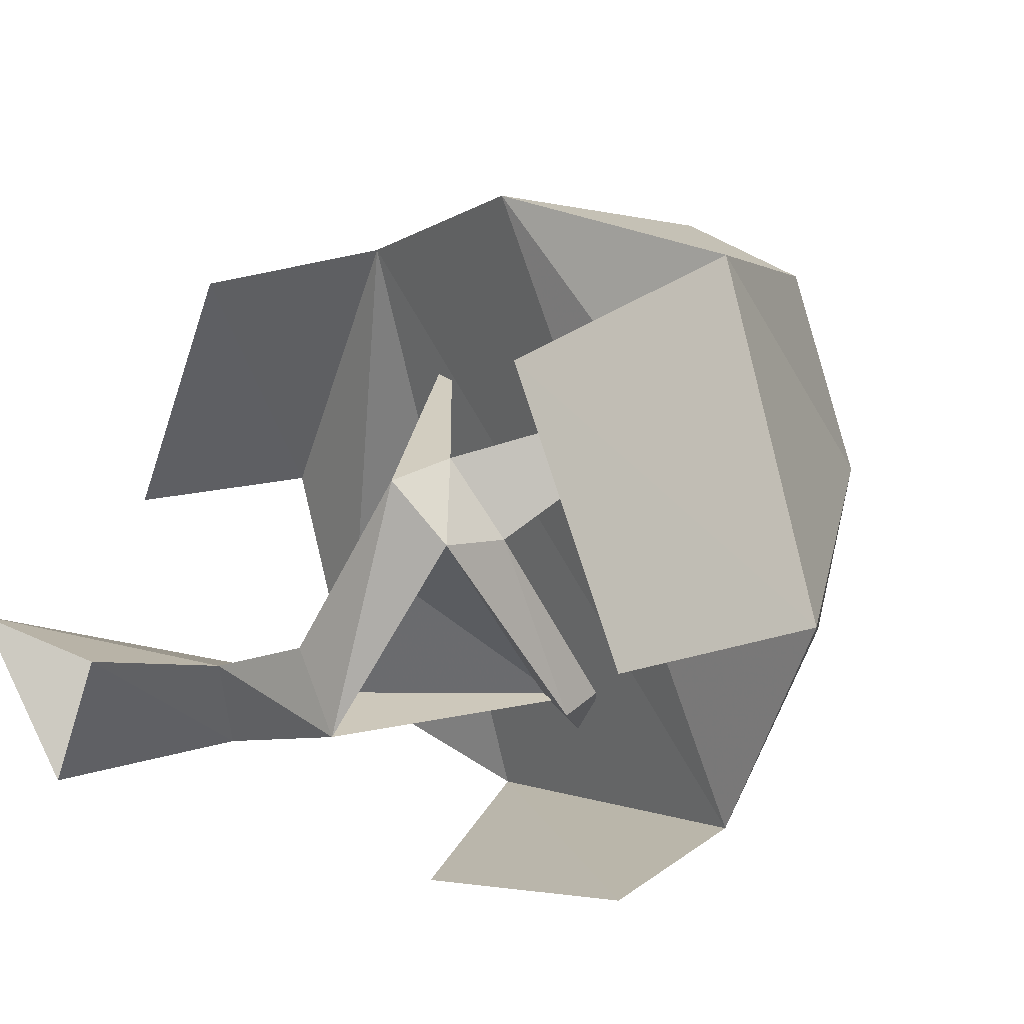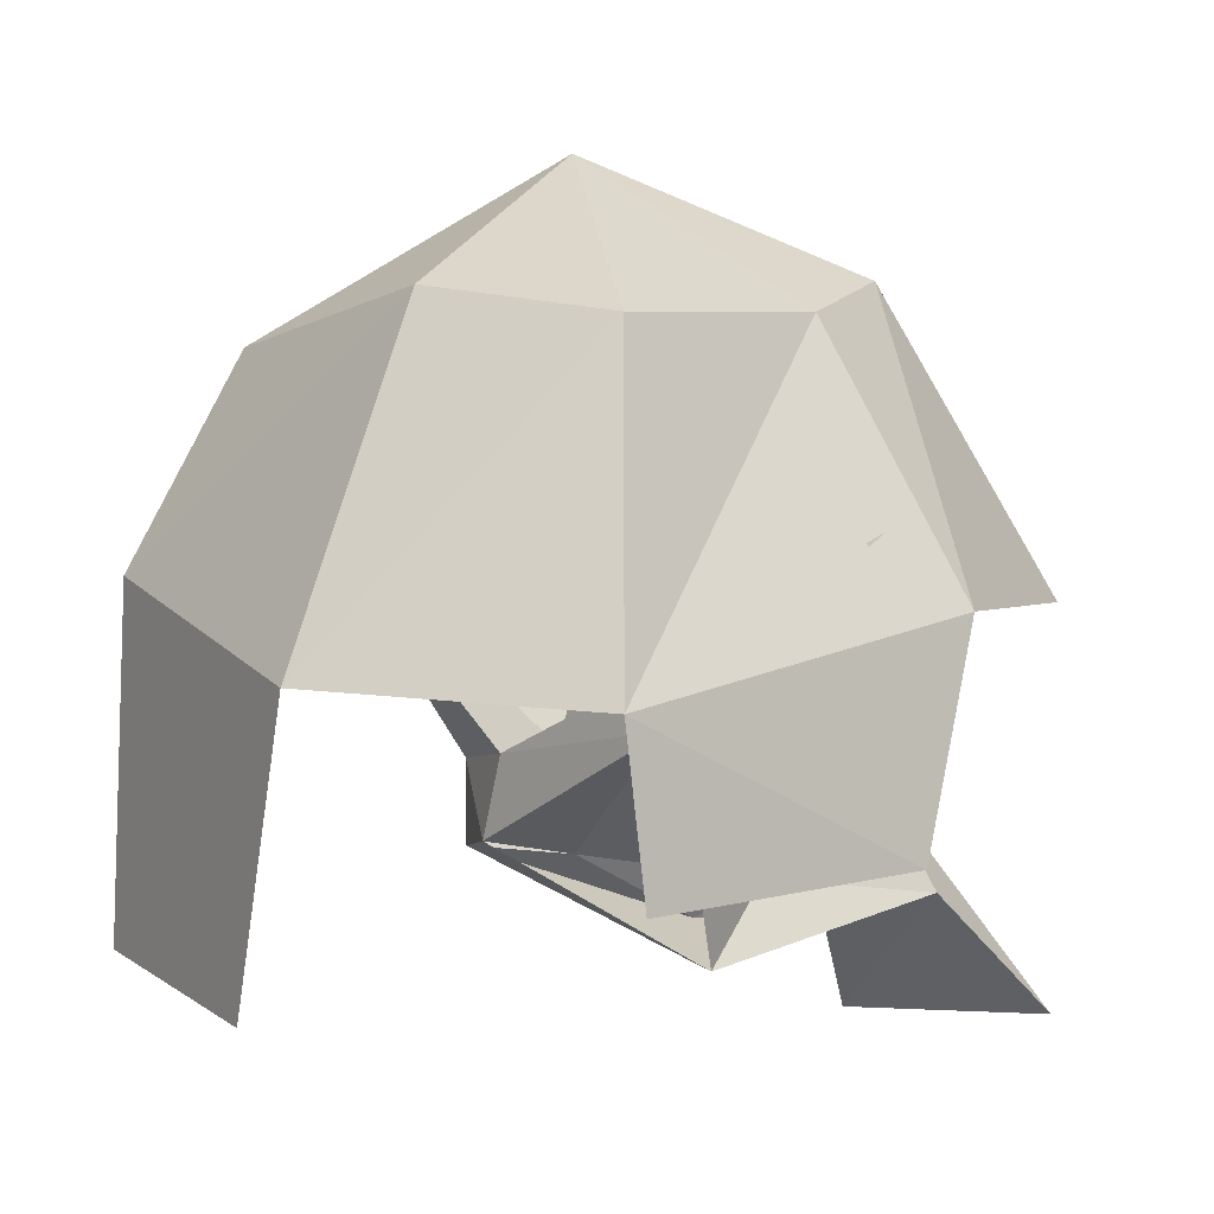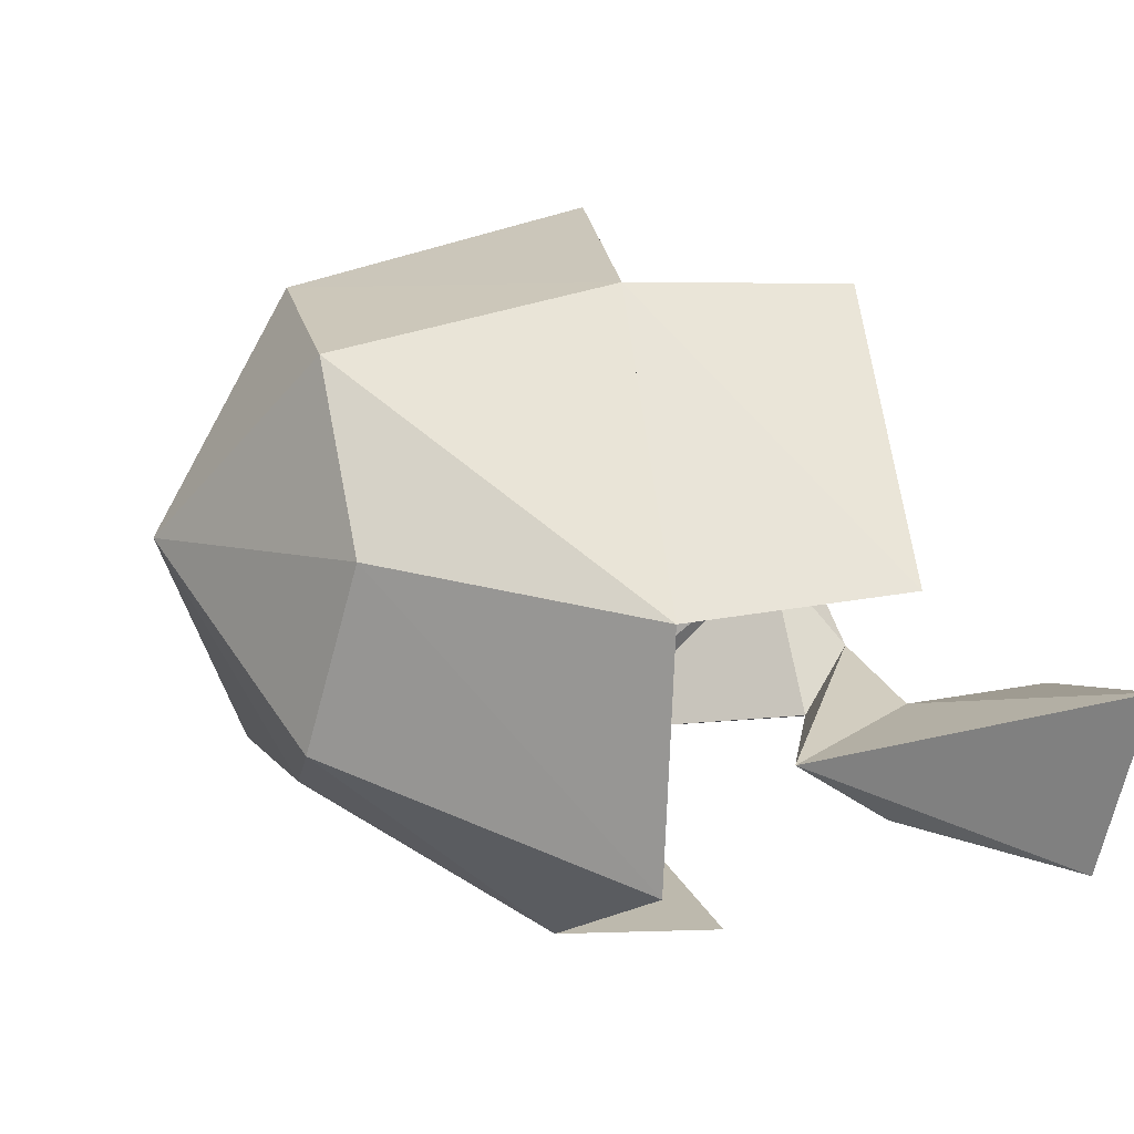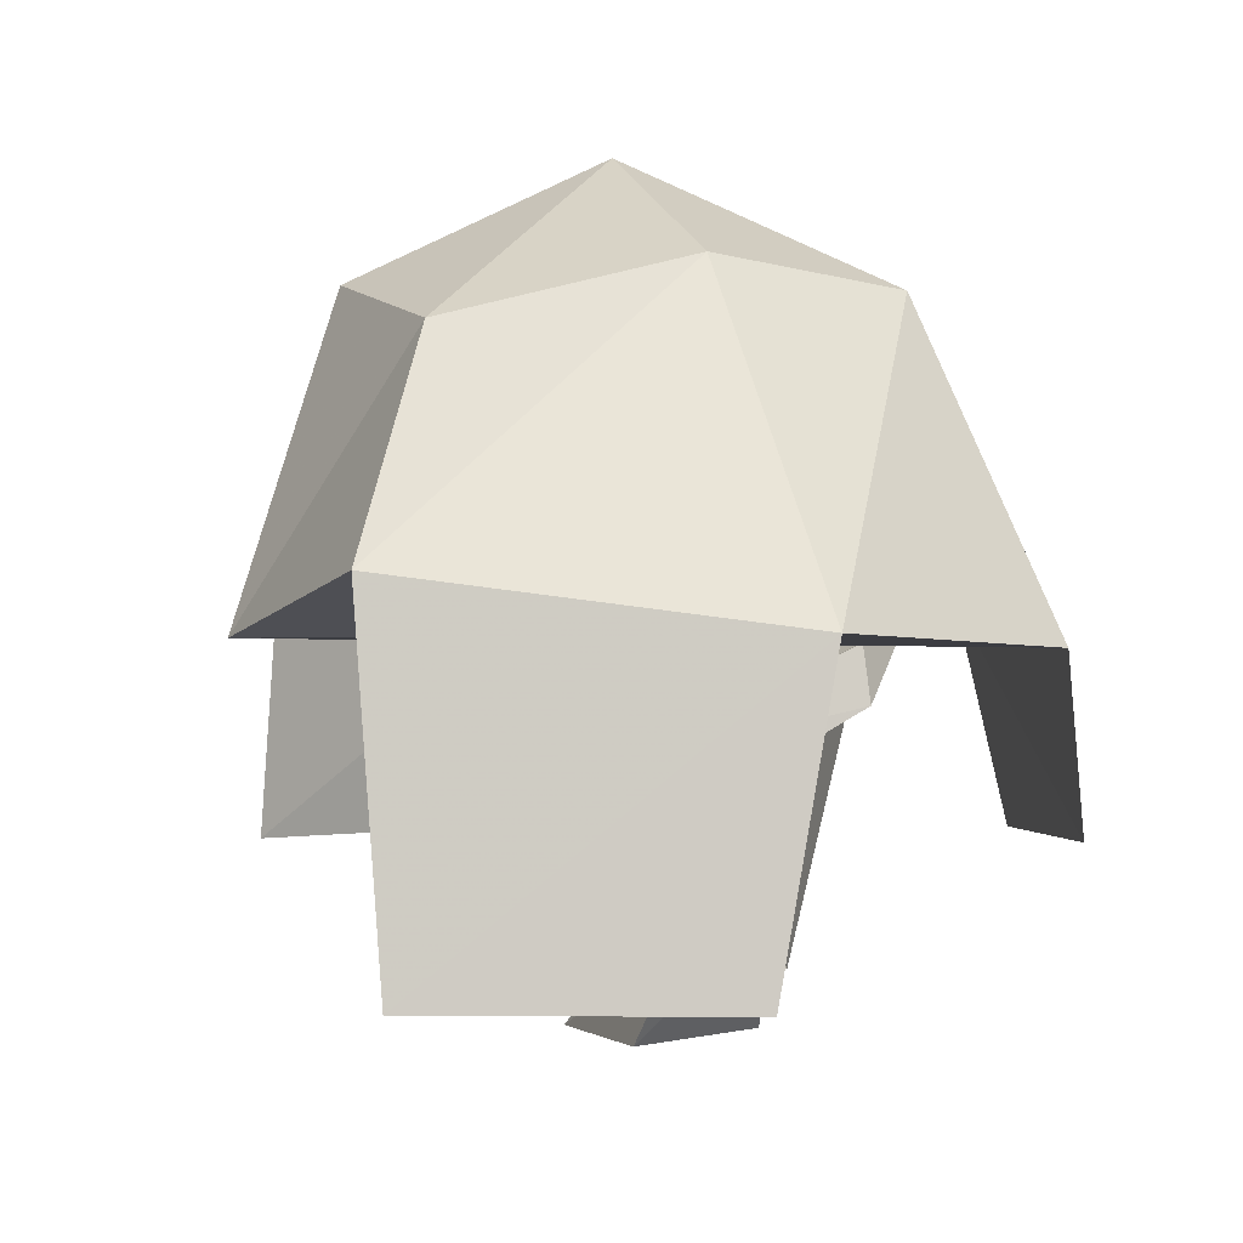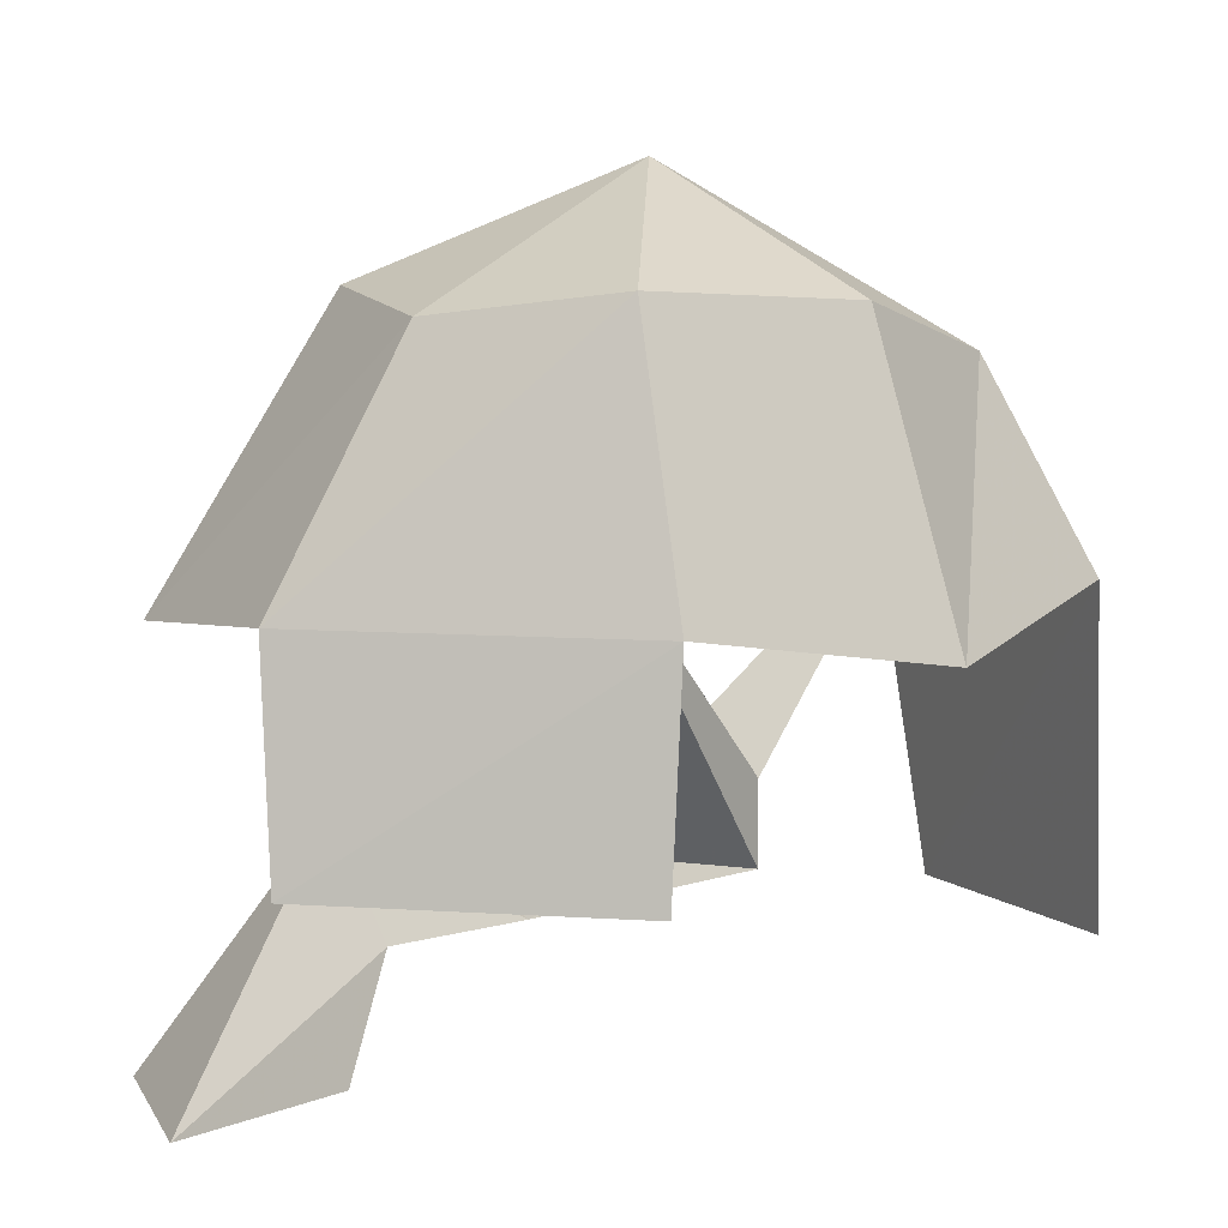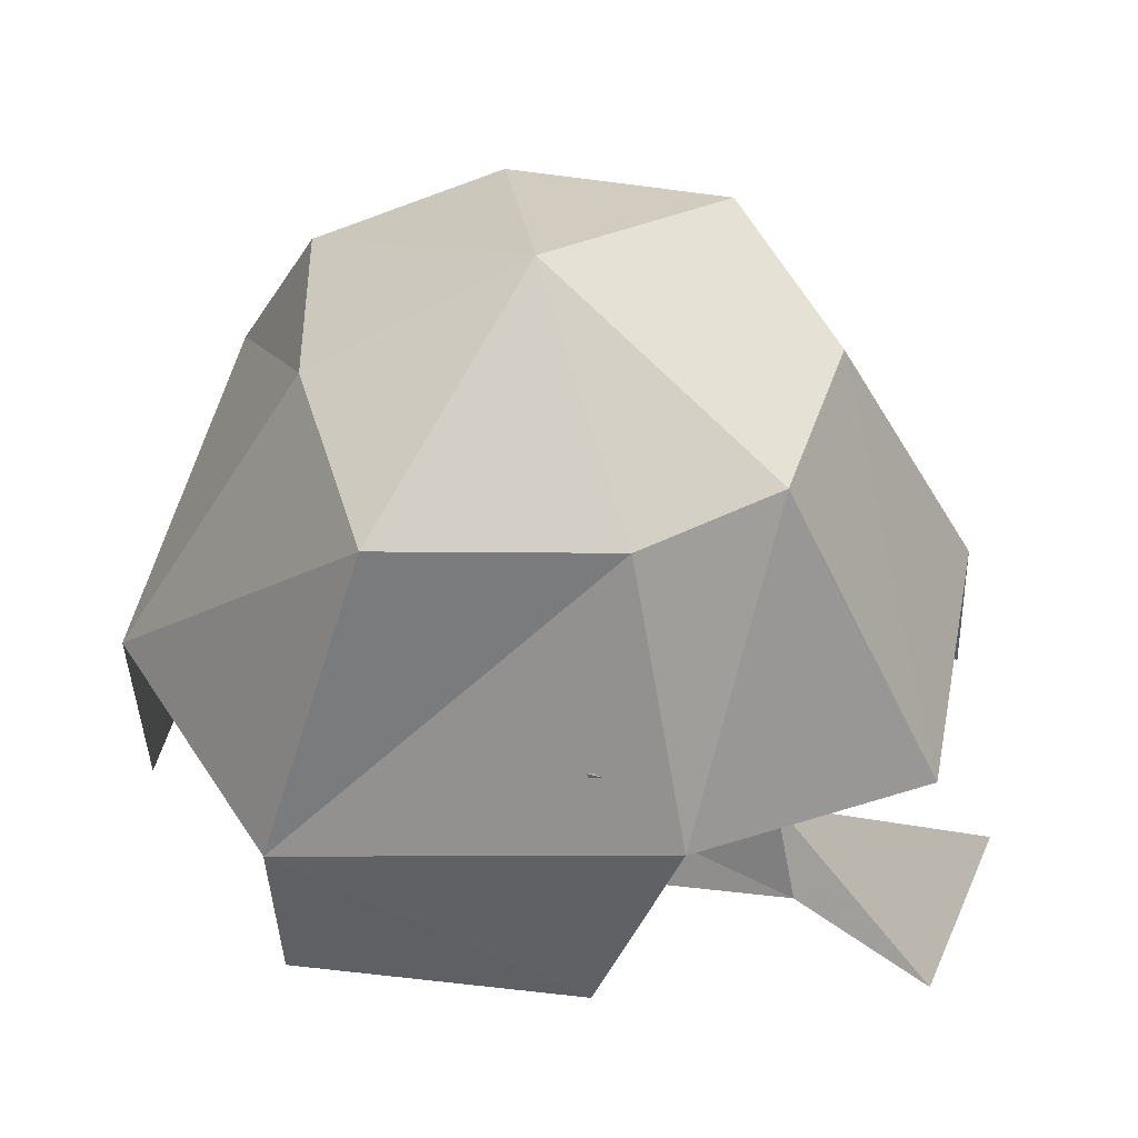
<metadata>
{"format":"obj","ext":"obj","renderer":"f3d","projection":"perspective","resolution":1024,"background":"white","views":[{"elev":23.7,"azim":44.4,"up":"+Z"},{"elev":7.8,"azim":124.6,"up":"+Y"},{"elev":-4.4,"azim":-107.5,"up":"+Z"},{"elev":-1.2,"azim":65.4,"up":"+Y"},{"elev":7.3,"azim":-53.1,"up":"+Y"},{"elev":50.6,"azim":167.7,"up":"+Y"}]}
</metadata>
<code>
o obj_tex_136
v 0.08333 0.2271 0.2625
v -0.05417 0.1313 -0.06042
v 0.06875 0.09167 -0.1708
v 0.175 0.2625 0.1625
v 0.03958 0.2271 0.09167
v -0.06042 0.2062 -0.1771
v -0.05417 0.1313 -0.06042
v 0.08333 0.2271 0.2625
v 0.08333 0.3625 0.2625
v 0.08333 0.2271 0.2625
v 0.175 0.2625 0.1625
v 0.175 0.3979 0.1292
v 0.3354 0.7646 0.3583
v 0.175 0.3979 0.1292
v 0.03333 0.3854 0.1229
v 0.3354 0.7646 0.3583
v 0.08333 0.3625 0.2625
v 0.175 0.3979 0.1292
v 0.3354 0.7646 0.3583
v 0.03333 0.3854 0.1229
v 0.08333 0.3625 0.2625
v 0.175 0.2625 0.1625
v 0.03958 0.2271 0.09167
v 0.1708 0.5 -0.2042
v 0.25 0.4771 -0.2104
v 0.175 0.3979 0.1292
v 0.175 0.2625 0.1625
v 0.25 0.4771 -0.2104
v 0.2375 0.5667 -0.2042
v 0.03333 0.3854 0.1229
v 0.175 0.3979 0.1292
v 0.2375 0.5667 -0.2042
v 0.15 0.5729 -0.2125
v 0.15 0.5729 -0.2125
v 0.1708 0.5 -0.2042
v 0.03958 0.2271 0.09167
v 0.03333 0.3854 0.1229
v 0.25 0.4771 -0.2104
v 0.1708 0.5 -0.2042
v 0.06042 0.75 -0.4458
v 0.2375 0.5667 -0.2042
v 0.25 0.4771 -0.2104
v 0.06042 0.75 -0.4458
v 0.15 0.5729 -0.2125
v 0.2375 0.5667 -0.2042
v 0.06042 0.75 -0.4458
v 0.1708 0.5 -0.2042
v 0.15 0.5729 -0.2125
v 0.06042 0.75 -0.4458
v 0.03958 0.2271 0.09167
v 0.08333 0.2271 0.2625
v -0.3083 0.75 0.2687
v 0.03333 0.3854 0.1229
v 0.03958 0.2271 0.09167
v -0.3083 0.75 0.2687
v 0.08333 0.3625 0.2625
v 0.03333 0.3854 0.1229
v -0.3083 0.75 0.2687
v 0.08333 0.2271 0.2625
v 0.08333 0.3625 0.2625
v -0.3083 0.75 0.2687
v -0.06042 0.2062 -0.1771
v 0.06875 0.09167 -0.1708
v -0.2896 0.1625 -0.3458
v -0.275 0.3125 -0.2604
v -0.275 0.3125 -0.2604
v -0.2583 0.1146 -0.1625
v -0.05417 0.1313 -0.06042
v -0.06042 0.2062 -0.1771
v 0.06875 0.09167 -0.1708
v -0.05417 0.1313 -0.06042
v -0.2583 0.1146 -0.1625
v -0.2896 0.1625 -0.3458
v -0.275 0.3125 -0.2604
v -0.2896 0.1625 -0.3458
v -0.5208 -0.06667 -0.4271
v -0.7146 -0.06875 -0.1562
v -0.7146 -0.06875 -0.1562
v -0.3812 -0.06875 -0.1313
v -0.2583 0.1146 -0.1625
v -0.275 0.3125 -0.2604
v -0.3812 -0.06875 -0.1313
v -0.5208 -0.06667 -0.4271
v -0.2896 0.1625 -0.3458
v -0.2583 0.1146 -0.1625
v 0.55 0.5563 -0.3458
v 0.5417 0.2938 -0.375
v 0.09167 0.2938 -0.5333
v -0.04792 0.6333 -0.5271
v -0.6229 0.6333 -0.06458
v -0.6604 0.2729 -0.0125
v -0.4271 0.2729 0.4729
v -0.3854 0.6333 0.4625
v 0.4292 0.65 0.6312
v 0.4896 0.1 0.6104
v 0.7042 0.1 0.1771
v 0.7083 0.5708 0.0875
v -0.3854 0.6333 0.4625
v -0.4271 0.2729 0.4729
v -0.6604 0.2729 -0.0125
v -0.6229 0.6333 -0.06458
v -0.04792 0.6333 -0.5271
v 0.09167 0.2938 -0.5333
v 0.5417 0.2938 -0.375
v 0.55 0.5563 -0.3458
v 0.7083 0.5708 0.0875
v 0.7042 0.1 0.1771
v 0.4896 0.1 0.6104
v 0.4292 0.65 0.6312
f 1 2 3 4
f 5 6 7 8
f 9 10 11 12
f 13 14 15
f 16 17 18
f 19 20 21
f 22 23 24 25
f 26 27 28 29
f 30 31 32 33
f 34 35 36 37
f 38 39 40
f 41 42 43
f 44 45 46
f 47 48 49
f 50 51 52
f 53 54 55
f 56 57 58
f 59 60 61
f 62 63 64 65
f 66 67 68 69
f 70 71 72 73
f 74 75 76 77
f 78 79 80 81
f 82 83 84 85
f 86 87 88 89
f 90 91 92 93
f 94 95 96 97
f 98 99 100 101
f 102 103 104 105
f 106 107 108 109
o obj_tex_129
v -0.01667 1.044 -0.2854
v -0.25 1.081 -0.2479
v 0.0375 1.267 0.09583
v 0.3542 1.054 -0.2104
v -0.01667 1.044 -0.2854
v 0.0375 1.267 0.09583
v 0.3854 1.085 0.1146
v 0.3542 1.054 -0.2104
v 0.0375 1.267 0.09583
v 0.3146 0.9854 0.4896
v 0.3854 1.085 0.1146
v 0.0375 1.267 0.09583
v 0.004167 1.065 0.4979
v 0.3146 0.9854 0.4896
v 0.0375 1.267 0.09583
v -0.3229 1.081 0.3417
v 0.004167 1.065 0.4979
v 0.0375 1.267 0.09583
v -0.4125 1.044 0.02917
v -0.3229 1.081 0.3417
v 0.0375 1.267 0.09583
v -0.25 1.081 -0.2479
v -0.4125 1.044 0.02917
v 0.0375 1.267 0.09583
v -0.04792 0.6333 -0.5271
v -0.4542 0.5958 -0.4562
v -0.25 1.081 -0.2479
v -0.01667 1.044 -0.2854
v 0.55 0.5563 -0.3458
v -0.04792 0.6333 -0.5271
v -0.01667 1.044 -0.2854
v 0.3542 1.054 -0.2104
v 0.7083 0.5708 0.0875
v 0.55 0.5563 -0.3458
v 0.3542 1.054 -0.2104
v 0.3854 1.085 0.1146
v 0.4292 0.65 0.6312
v 0.7083 0.5708 0.0875
v 0.3854 1.085 0.1146
v 0.3146 0.9854 0.4896
v 0 0.5708 0.6583
v 0.4292 0.65 0.6312
v 0.3146 0.9854 0.4896
v 0.004167 1.065 0.4979
v -0.3854 0.6333 0.4625
v 0 0.5708 0.6583
v 0.004167 1.065 0.4979
v -0.3229 1.081 0.3417
v -0.6229 0.6333 -0.06458
v -0.3854 0.6333 0.4625
v -0.3229 1.081 0.3417
v -0.4125 1.044 0.02917
v -0.4542 0.5958 -0.4562
v -0.6229 0.6333 -0.06458
v -0.4125 1.044 0.02917
v -0.25 1.081 -0.2479
v -0.4542 0.5958 -0.4562
v -0.04792 0.6333 -0.5271
v -0.3854 0.6333 0.4625
v -0.6229 0.6333 -0.06458
v 0.7083 0.5708 0.0875
v 0.4292 0.65 0.6312
v 0 0.5708 0.6583
v 0.55 0.5563 -0.3458
v -0.3854 0.6333 0.4625
v -0.04792 0.6333 -0.5271
v 0.55 0.5563 -0.3458
v 0 0.5708 0.6583
f 110 111 112
f 113 114 115
f 116 117 118
f 119 120 121
f 122 123 124
f 125 126 127
f 128 129 130
f 131 132 133
f 134 135 136 137
f 138 139 140 141
f 142 143 144 145
f 146 147 148 149
f 150 151 152 153
f 154 155 156 157
f 158 159 160 161
f 162 163 164 165
f 166 167 168 169
f 170 171 172 173
f 174 175 176 177
o obj_tex_137
v 0.2375 0.5667 -0.2042
v 0.06875 0.09167 -0.1708
v -0.06042 0.2062 -0.1771
v 0.03958 0.2271 0.09167
f 178 179 180 181

</code>
